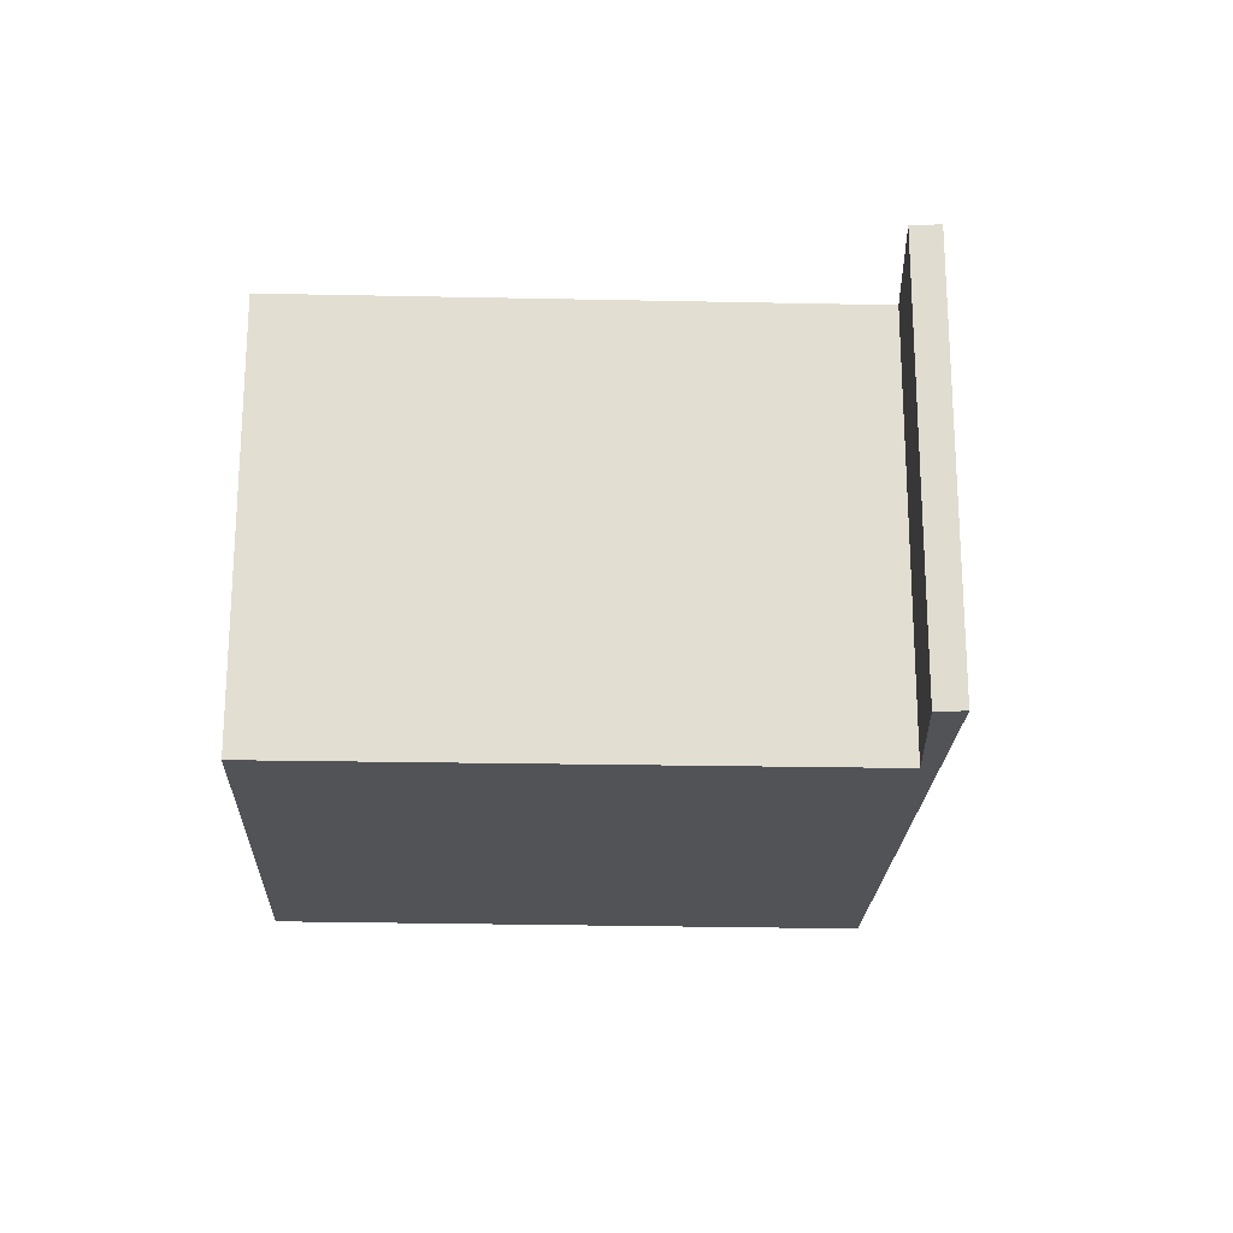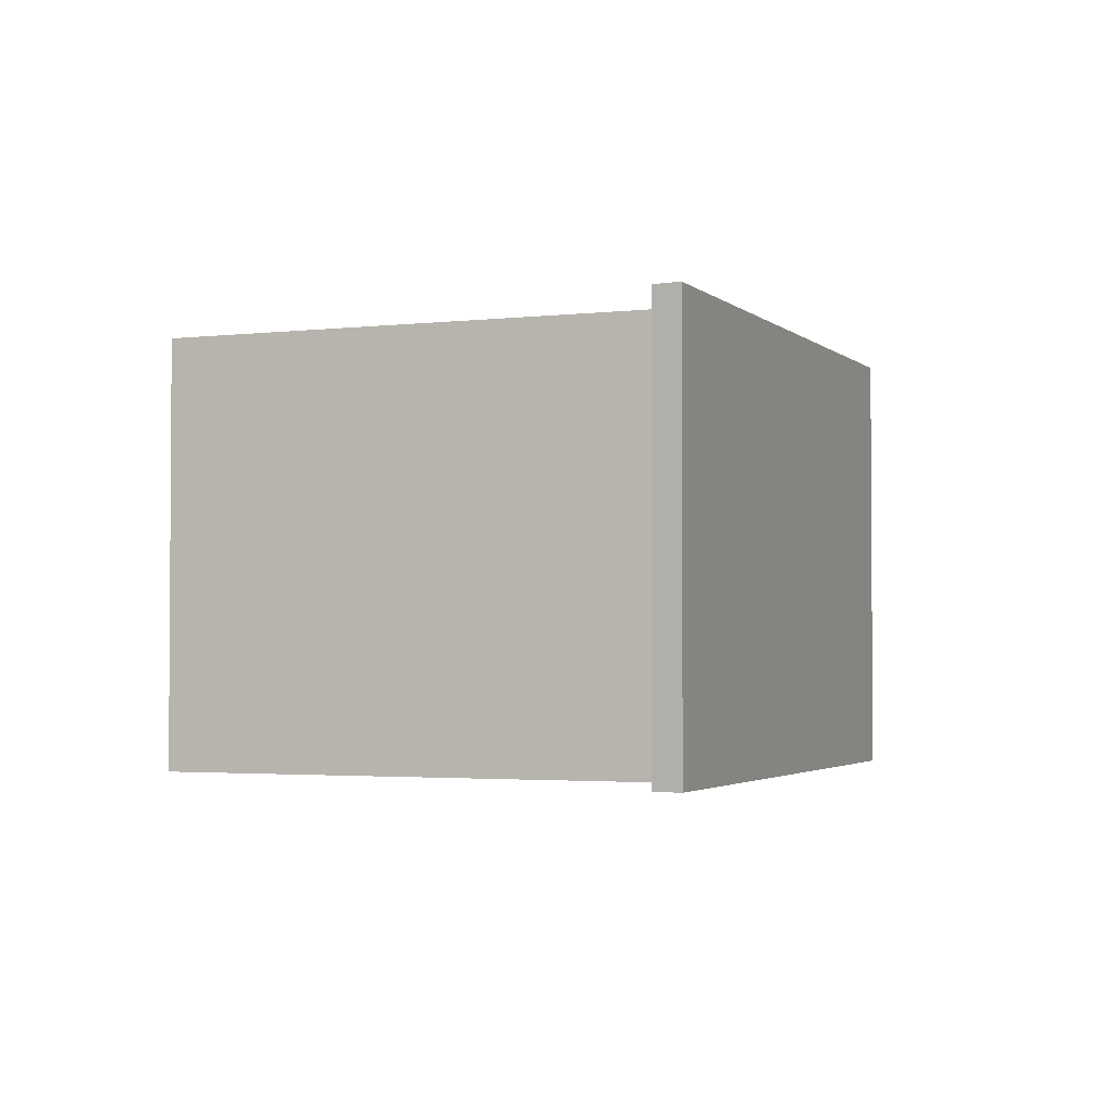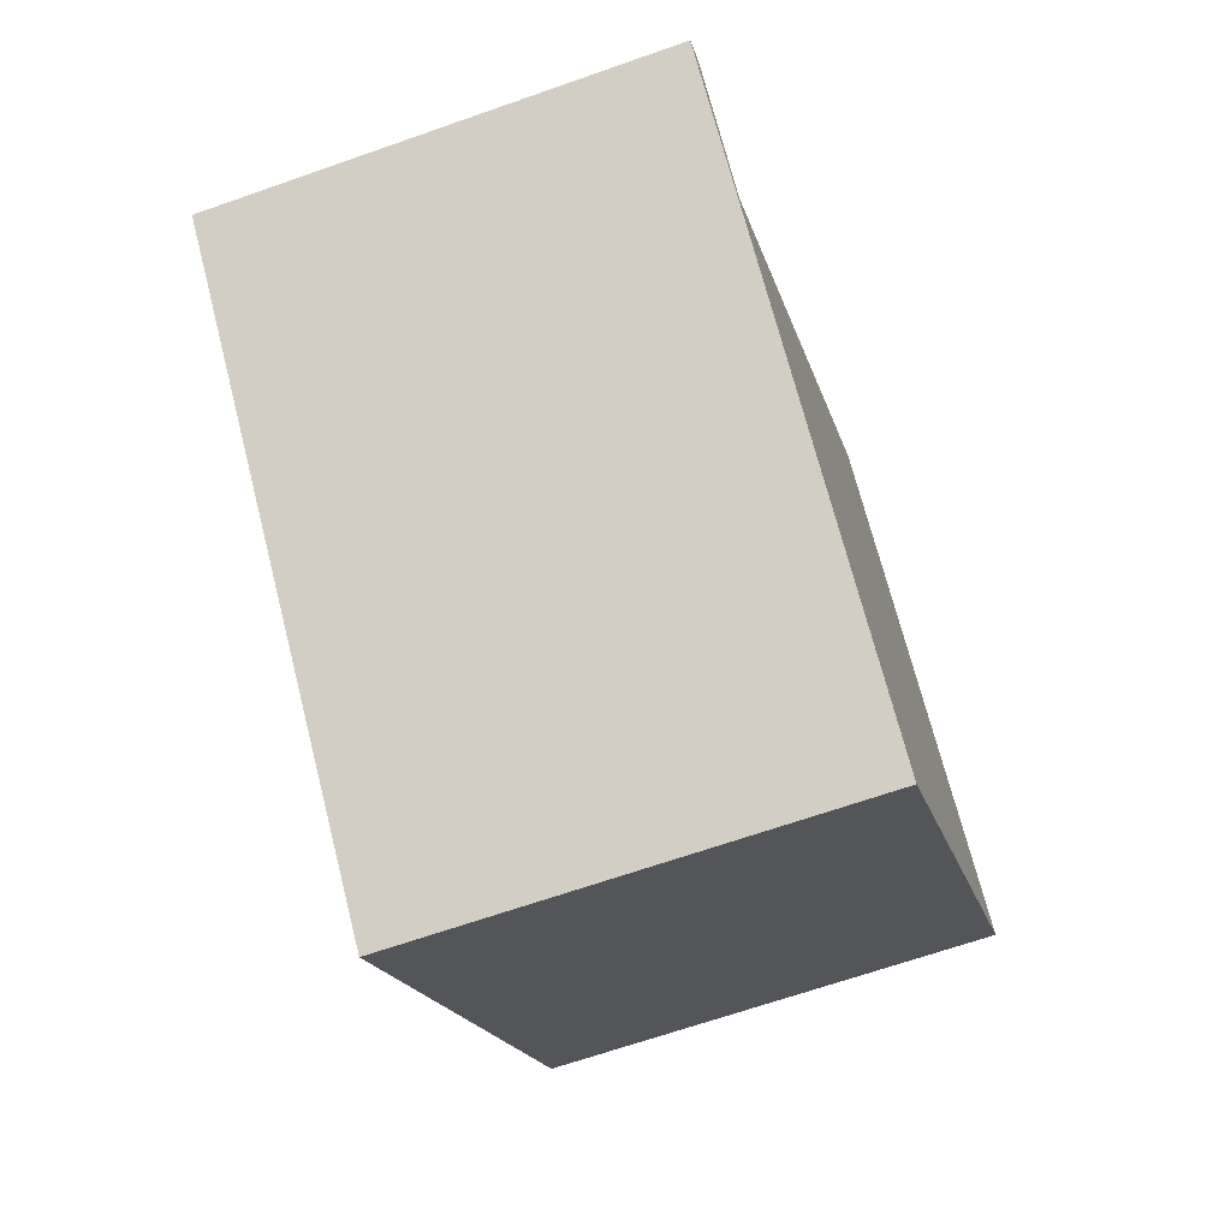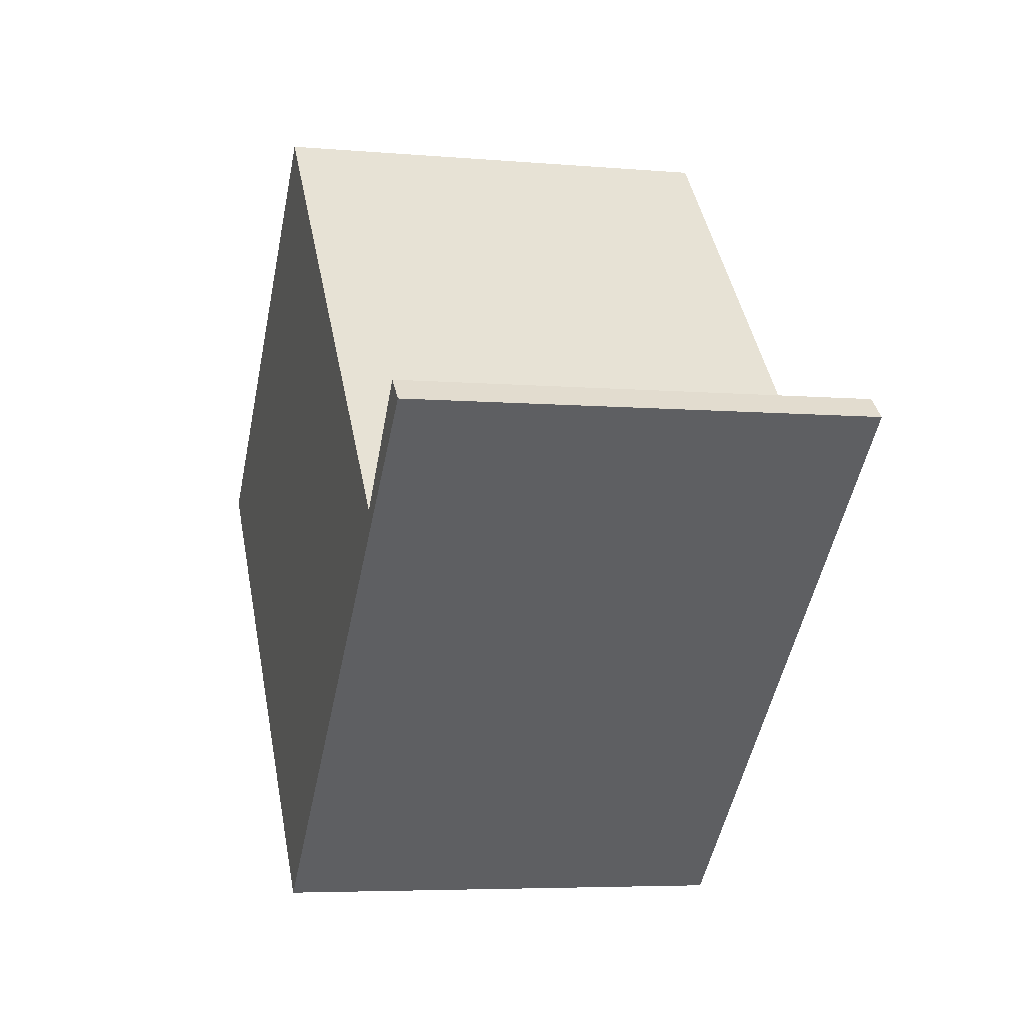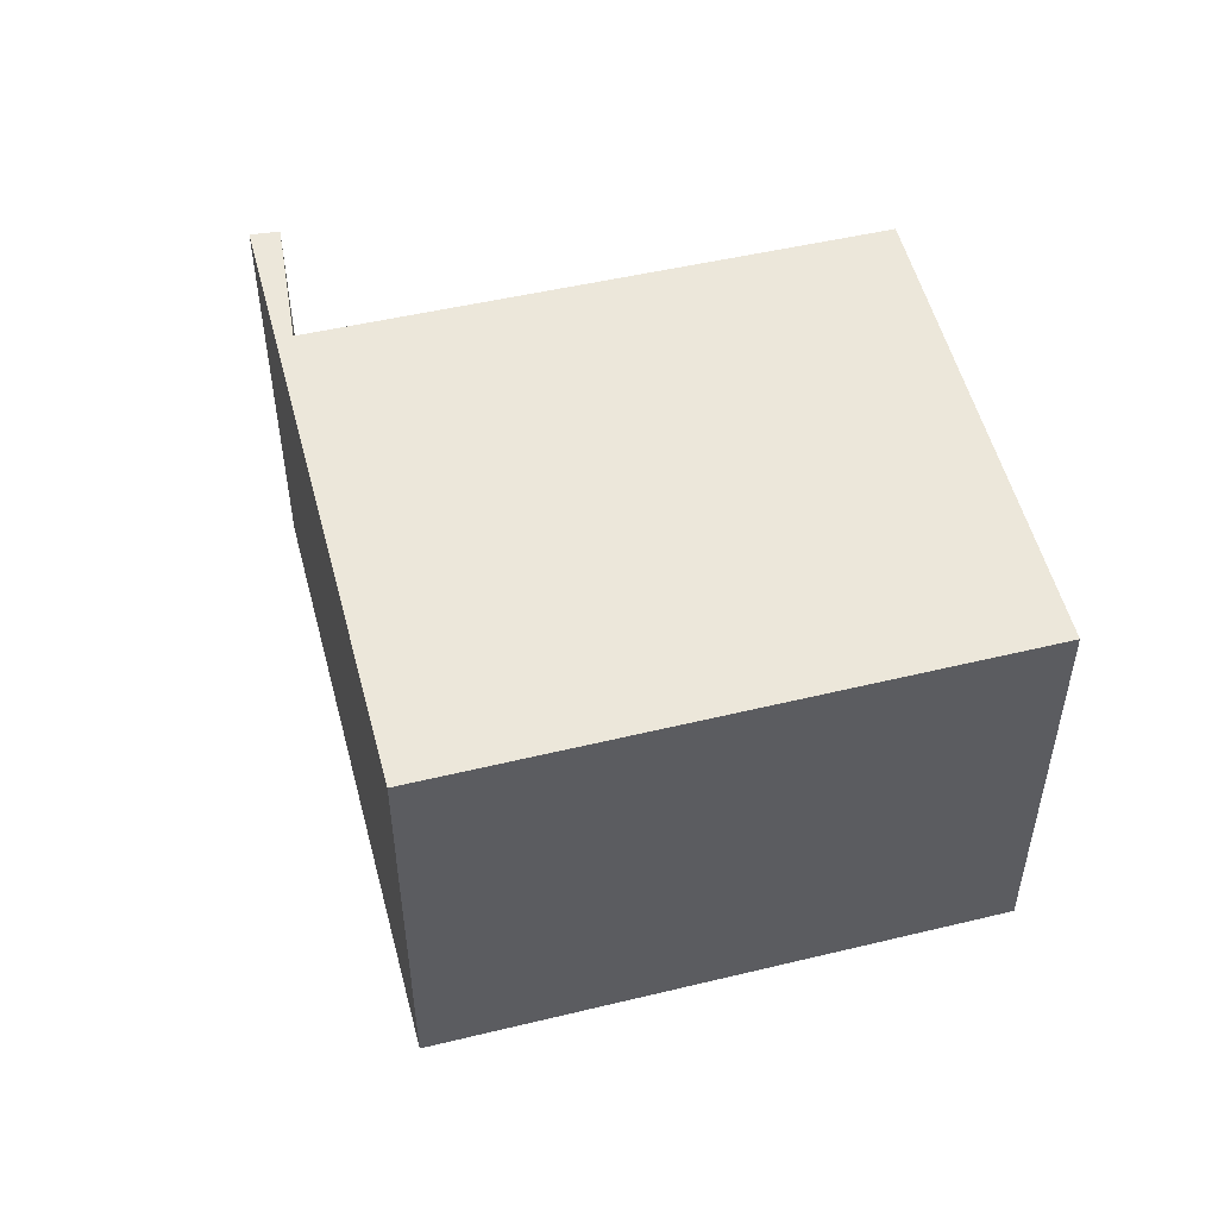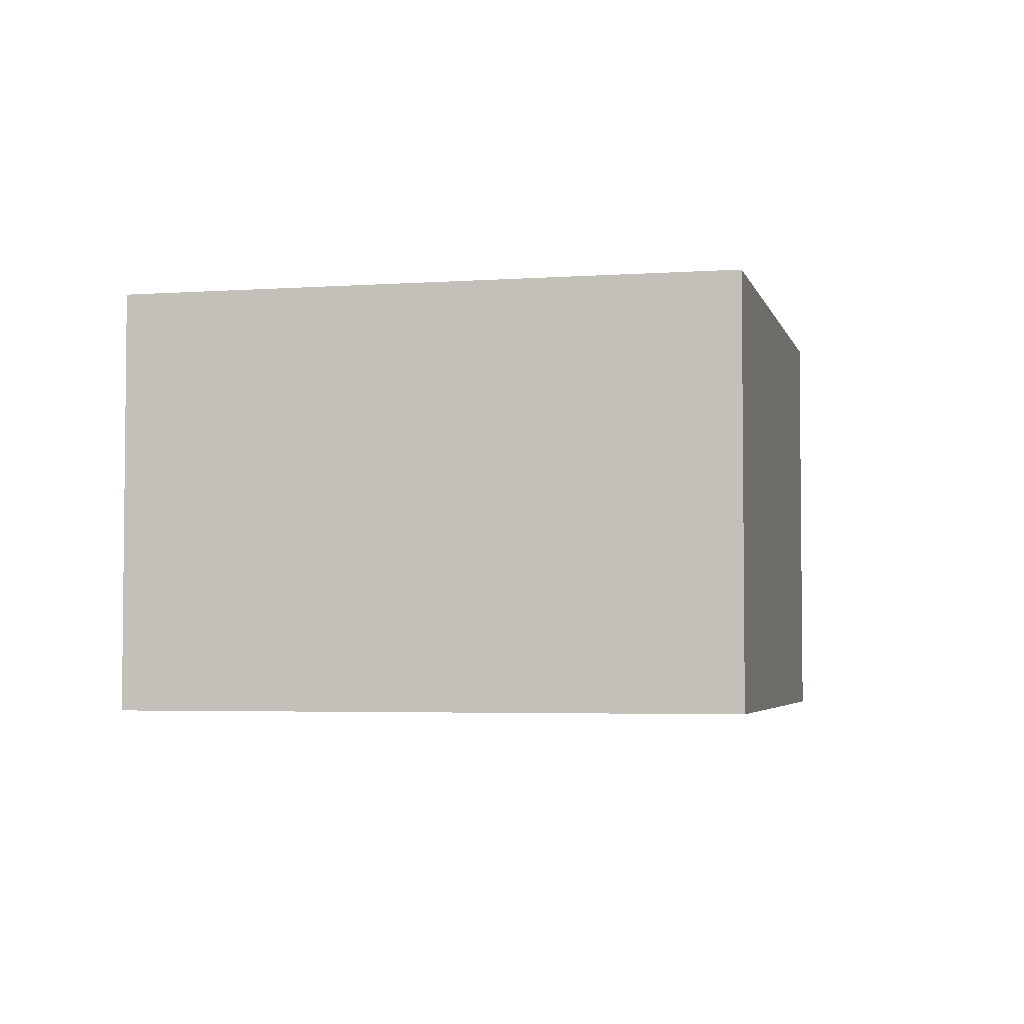
<metadata>
{"format":"obj","ext":"obj","renderer":"f3d","projection":"perspective","resolution":1024,"background":"white","views":[{"elev":-22.0,"azim":44.8,"up":"+Y"},{"elev":-2.4,"azim":69.5,"up":"+Y"},{"elev":-66.7,"azim":109.4,"up":"+Z"},{"elev":-5.4,"azim":74.7,"up":"+Z"},{"elev":52.3,"azim":-147.1,"up":"+Y"},{"elev":-3.8,"azim":150.7,"up":"+Y"}]}
</metadata>
<code>
v  2.457 2.706 -2.686
v  4.712 2.706 -0.484
v  5.427 2.706 0.031
v  5.29 2.706 0.149
v  2.265 2.706 2.133
v  0 2.706 1.657e-16
v  5.29 -9.124e-18 0.149
v  5.427 -1.898e-18 0.031
v  2.265 -1.306e-16 2.133
v  4.712 2.964e-17 -0.484
v  2.457 1.645e-16 -2.686
v  0 0 0
g defaultobject
f 1 2 3
f 4 3 2
f 5 2 1
f 6 5 1
f 7 3 4
f 3 7 8
f 9 2 5
f 2 9 10
f 8 1 3
f 1 8 11
f 11 6 1
f 6 11 12
f 12 5 6
f 5 12 9
f 10 4 2
f 4 10 7
f 8 10 11
f 10 8 7
f 11 10 9
f 11 9 12

</code>
